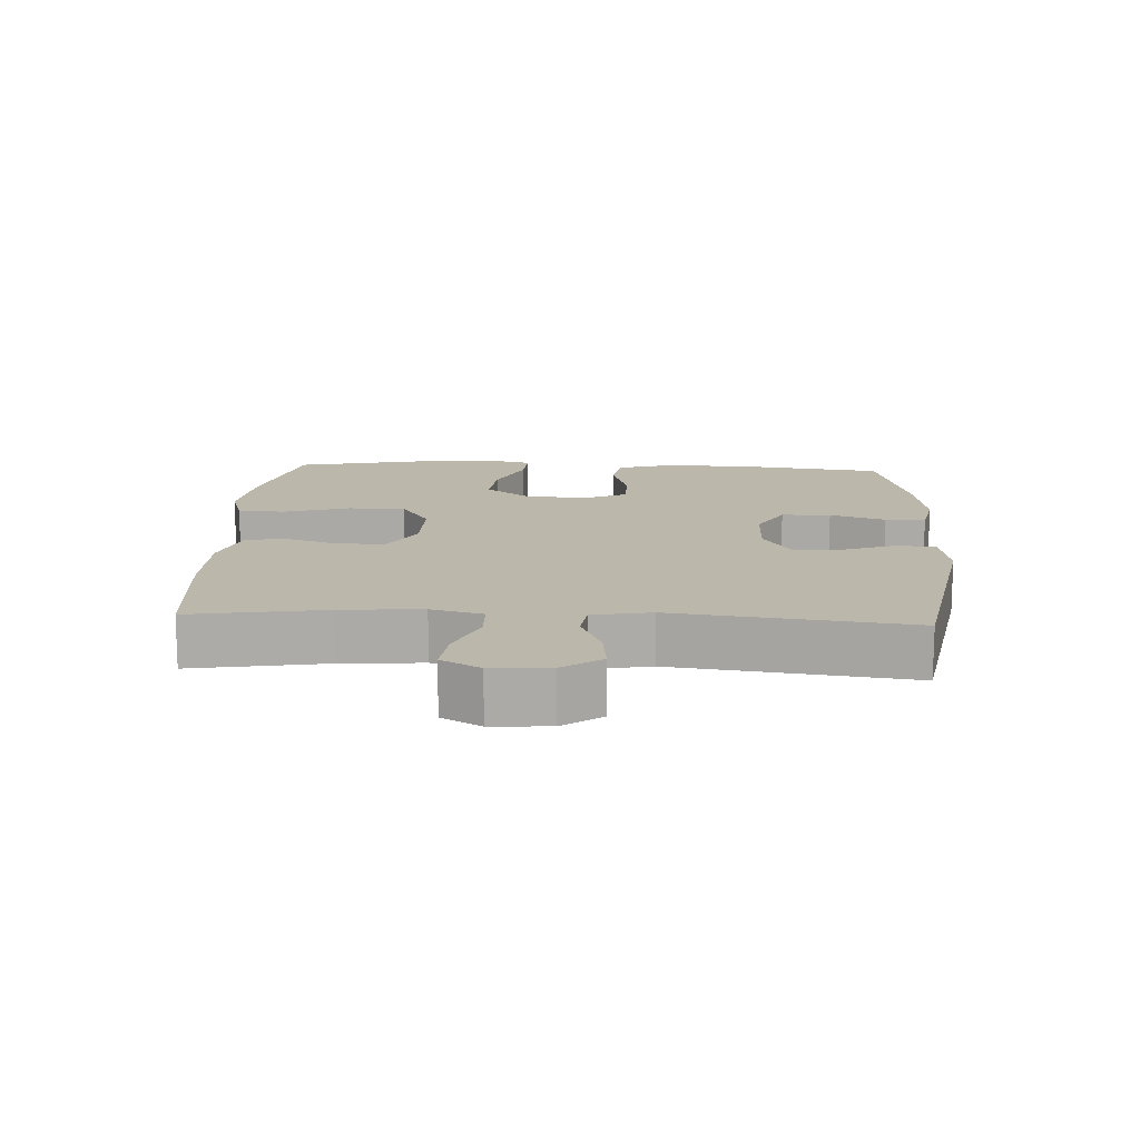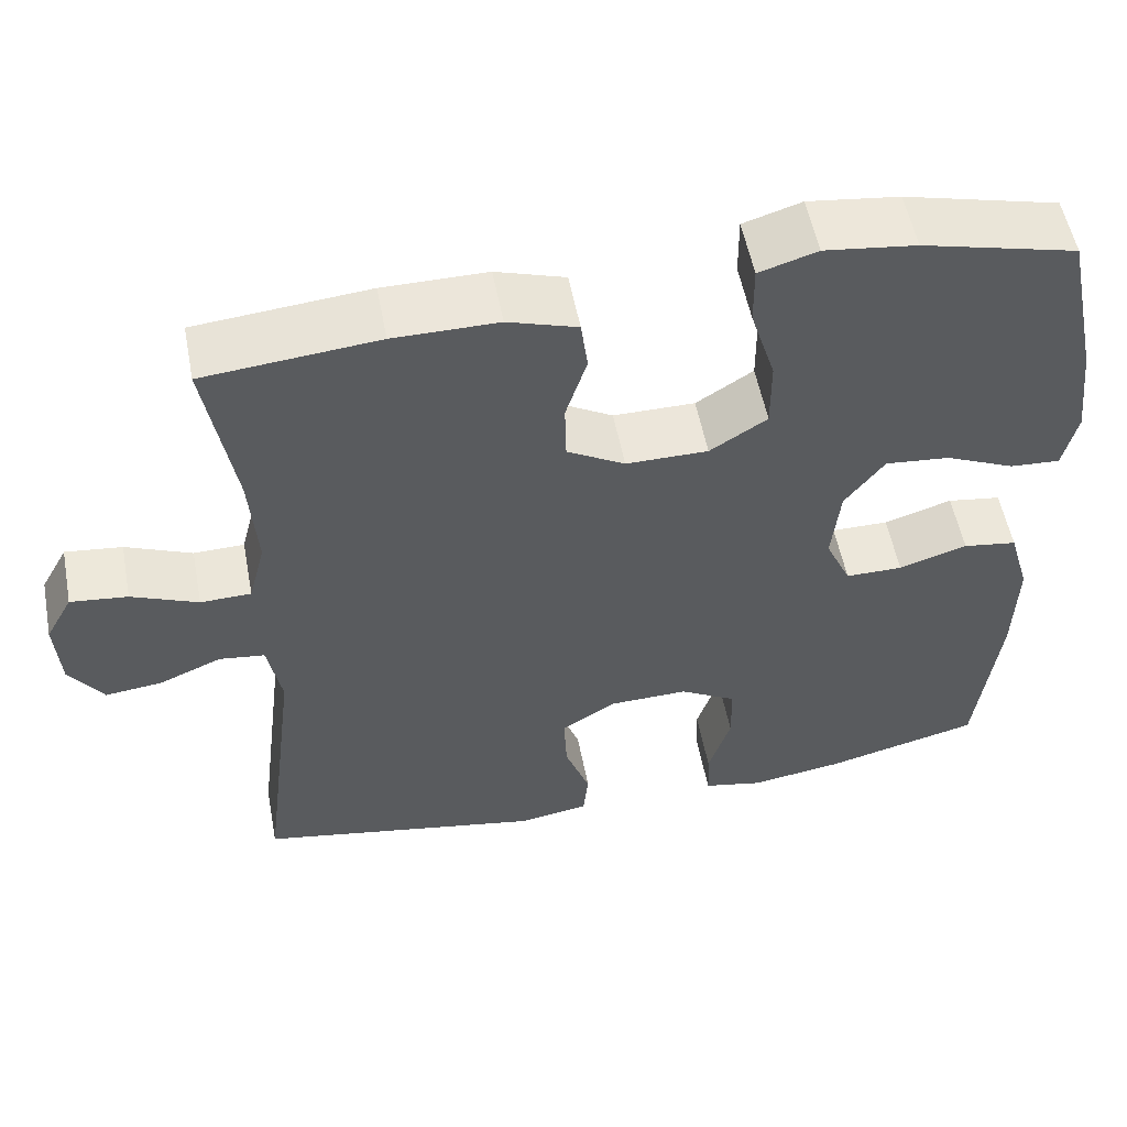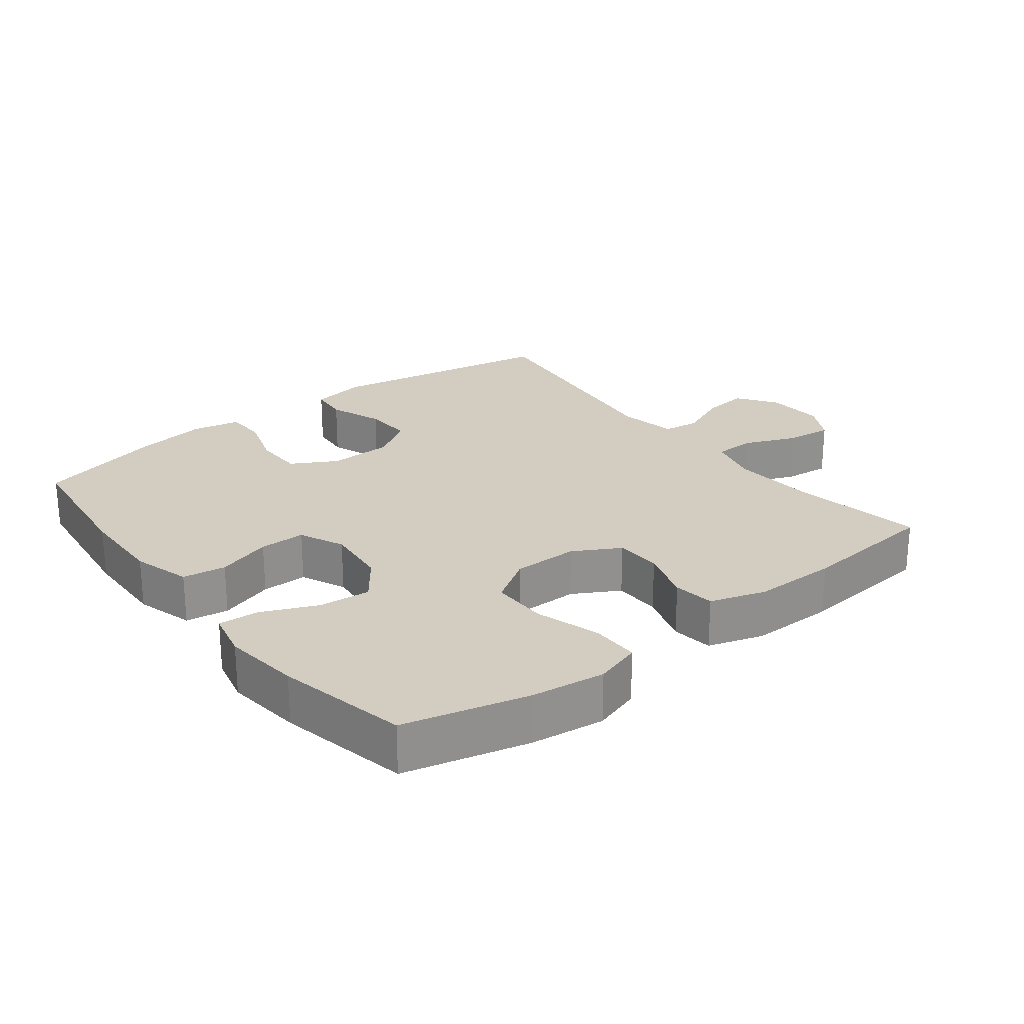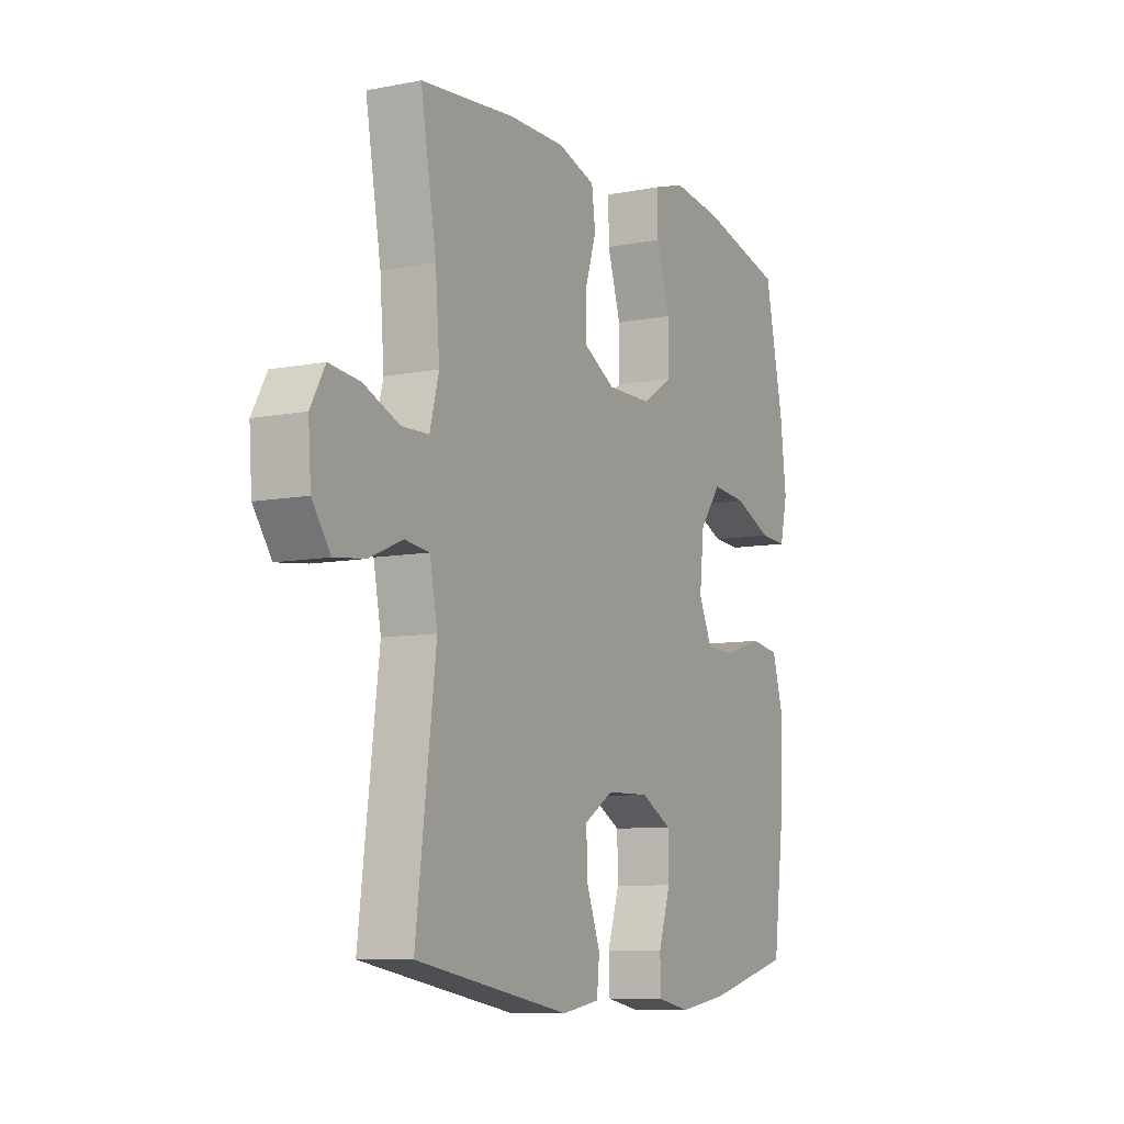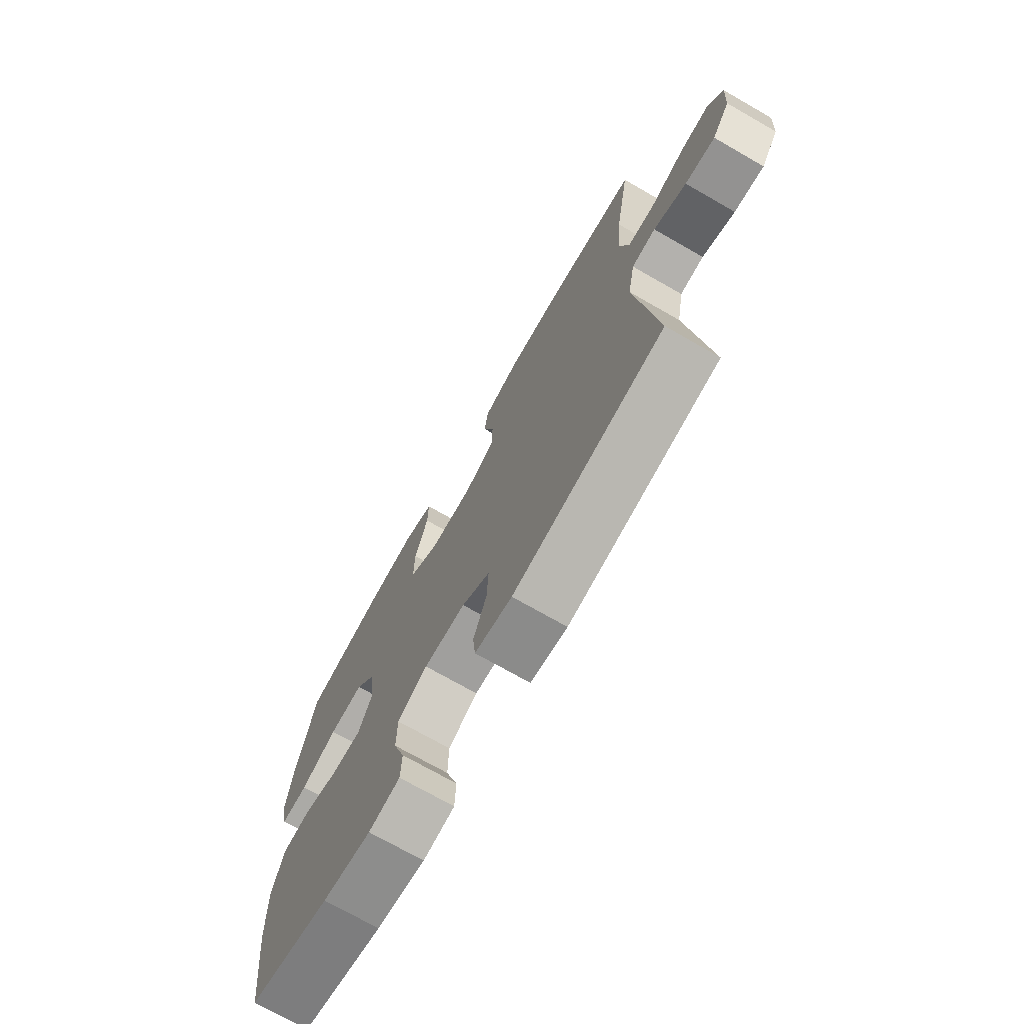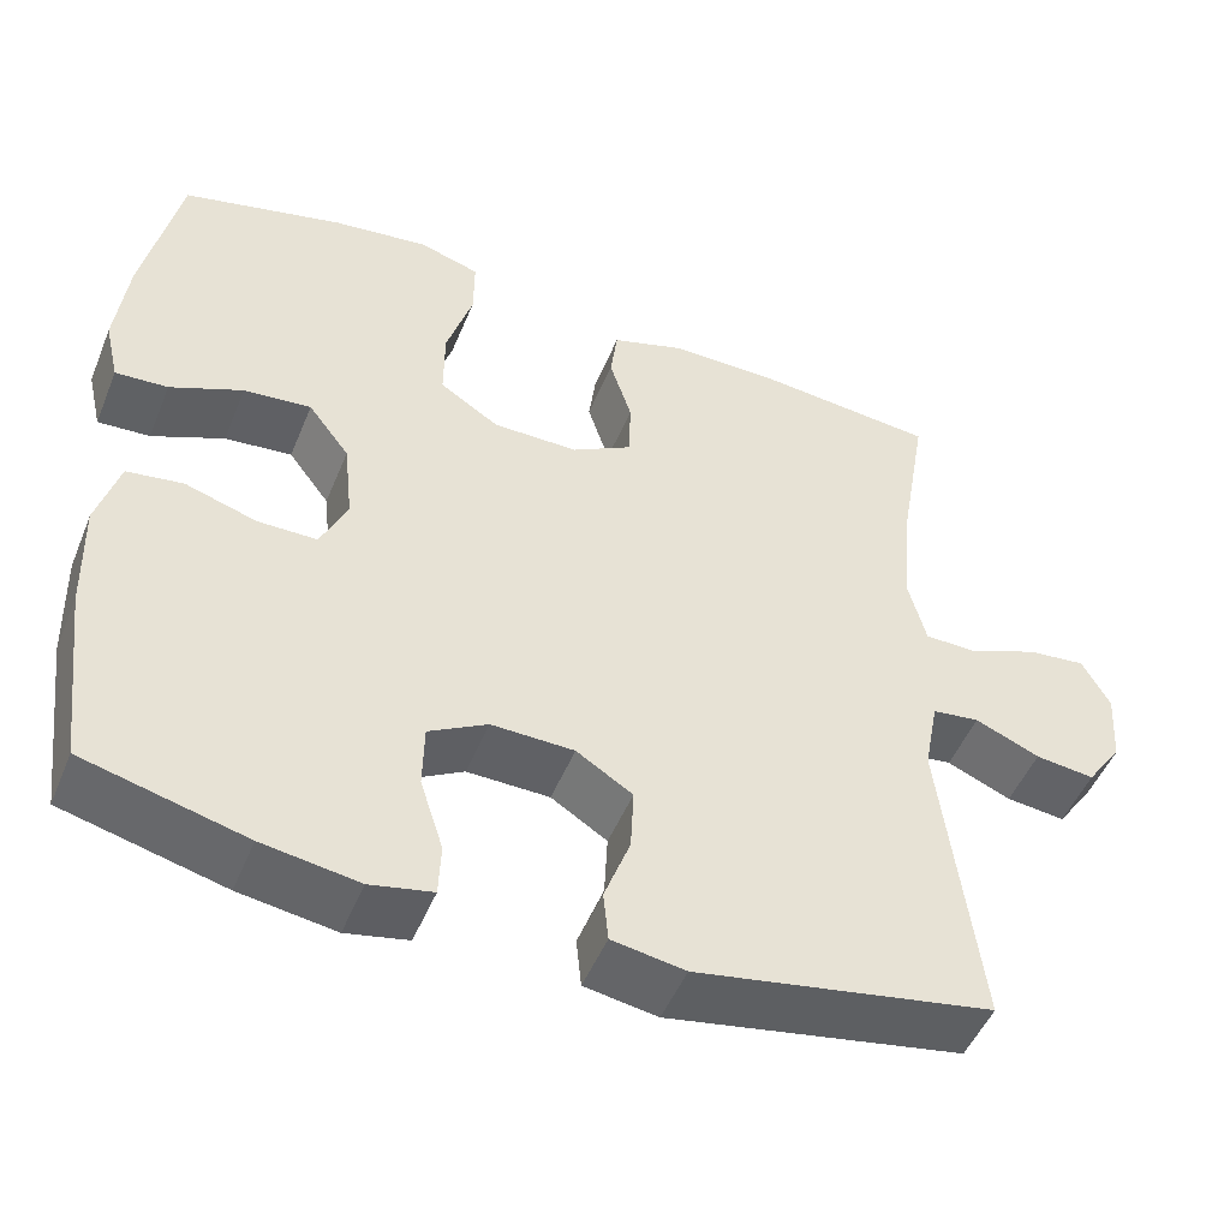
<metadata>
{"format":"obj","ext":"obj","renderer":"f3d","projection":"perspective","resolution":1024,"background":"white","views":[{"elev":14.2,"azim":93.1,"up":"+Y"},{"elev":54.3,"azim":169.2,"up":"+Z"},{"elev":24.7,"azim":-37.9,"up":"+Y"},{"elev":-8.7,"azim":117.9,"up":"+Z"},{"elev":-72.5,"azim":60.2,"up":"+Z"},{"elev":-49.3,"azim":-21.9,"up":"+Z"}]}
</metadata>
<code>
o path116
v -0.5613 0.0375 0.3081
v -0.5751 0.0375 0.1893
v -0.5578 0.0375 0.1154
v -0.4959 0.0375 0.1193
v -0.4101 0.0375 0.1569
v -0.3302 0.0375 0.1647
v -0.2812 0.0375 0.1
v -0.2709 0.0375 0.002875
v -0.3023 0.0375 -0.06592
v -0.373 0.0375 -0.06614
v -0.4574 0.0375 -0.03987
v -0.5241 0.0375 -0.04975
v -0.55 0.0375 -0.1389
v -0.5462 0.0375 -0.272
v -0.5186 0.0375 -0.4927
v -0.3271 0.0375 -0.5413
v -0.2128 0.0375 -0.5586
v -0.139 0.0375 -0.5433
v -0.1365 0.0375 -0.4811
v -0.164 0.0375 -0.3956
v -0.1626 0.0375 -0.3197
v -0.09286 0.0375 -0.2807
v 0.005263 0.0375 -0.2829
v 0.07205 0.0375 -0.3249
v 0.06838 0.0375 -0.4003
v 0.03758 0.0375 -0.4831
v 0.0436 0.0375 -0.5426
v 0.1305 0.0375 -0.5569
v 0.4831 0.0375 -0.4927
v 0.438 0.0375 -0.1284
v 0.4552 0.0375 -0.03797
v 0.5115 0.0375 -0.03079
v 0.588 0.0375 -0.06315
v 0.6584 0.0375 -0.07118
v 0.7004 0.0375 -0.01148
v 0.7065 0.0375 0.0777
v 0.6733 0.0375 0.1377
v 0.6031 0.0375 0.1299
v 0.5211 0.0375 0.09597
v 0.4586 0.0375 0.09758
v 0.438 0.0375 0.1773
v 0.4475 0.0375 0.3012
v 0.4831 0.0375 0.5092
v 0.2684 0.0375 0.5294
v 0.1392 0.0375 0.5294
v 0.05333 0.0375 0.5021
v 0.04502 0.0375 0.4379
v 0.07122 0.0375 0.3561
v 0.06953 0.0375 0.2836
v -0.001961 0.0375 0.2433
v -0.1032 0.0375 0.2434
v -0.1738 0.0375 0.2884
v -0.1735 0.0375 0.3759
v -0.1426 0.0375 0.4755
v -0.142 0.0375 0.5497
v -0.2139 0.0375 0.5718
v -0.3273 0.0375 0.5572
v -0.5186 0.0375 0.5092
v -0.5613 -0.0375 0.3081
v -0.5751 -0.0375 0.1893
v -0.5578 -0.0375 0.1154
v -0.4959 -0.0375 0.1193
v -0.4101 -0.0375 0.1569
v -0.3302 -0.0375 0.1647
v -0.2812 -0.0375 0.1
v -0.2709 -0.0375 0.002875
v -0.3023 -0.0375 -0.06592
v -0.373 -0.0375 -0.06614
v -0.4574 -0.0375 -0.03987
v -0.5241 -0.0375 -0.04975
v -0.55 -0.0375 -0.1389
v -0.5462 -0.0375 -0.272
v -0.5186 -0.0375 -0.4927
v -0.3271 -0.0375 -0.5413
v -0.2128 -0.0375 -0.5586
v -0.139 -0.0375 -0.5433
v -0.1365 -0.0375 -0.4811
v -0.164 -0.0375 -0.3956
v -0.1626 -0.0375 -0.3197
v -0.09286 -0.0375 -0.2807
v 0.005263 -0.0375 -0.2829
v 0.07205 -0.0375 -0.3249
v 0.06838 -0.0375 -0.4003
v 0.03758 -0.0375 -0.4831
v 0.0436 -0.0375 -0.5426
v 0.1305 -0.0375 -0.5569
v 0.4831 -0.0375 -0.4927
v 0.438 -0.0375 -0.1284
v 0.4552 -0.0375 -0.03797
v 0.5115 -0.0375 -0.03079
v 0.588 -0.0375 -0.06315
v 0.6584 -0.0375 -0.07118
v 0.7004 -0.0375 -0.01148
v 0.7065 -0.0375 0.0777
v 0.6733 -0.0375 0.1377
v 0.6031 -0.0375 0.1299
v 0.5211 -0.0375 0.09597
v 0.4586 -0.0375 0.09758
v 0.438 -0.0375 0.1773
v 0.4475 -0.0375 0.3012
v 0.4831 -0.0375 0.5092
v 0.2684 -0.0375 0.5294
v 0.1392 -0.0375 0.5294
v 0.05333 -0.0375 0.5021
v 0.04502 -0.0375 0.4379
v 0.07122 -0.0375 0.3561
v 0.06953 -0.0375 0.2836
v -0.001961 -0.0375 0.2433
v -0.1032 -0.0375 0.2434
v -0.1738 -0.0375 0.2884
v -0.1735 -0.0375 0.3759
v -0.1426 -0.0375 0.4755
v -0.142 -0.0375 0.5497
v -0.2139 -0.0375 0.5718
v -0.3273 -0.0375 0.5572
v -0.5186 -0.0375 0.5092
v -0.5613 0.0375 0.3081
v -0.5751 0.0375 0.1893
v -0.5578 0.0375 0.1154
v -0.5578 0.0375 0.1154
v -0.4959 0.0375 0.1193
v -0.5241 0.0375 -0.04975
v -0.5241 0.0375 -0.04975
v -0.55 0.0375 -0.1389
v -0.5462 0.0375 -0.272
v -0.4574 0.0375 -0.03987
v -0.5186 0.0375 0.5092
v -0.5186 0.0375 0.5092
v -0.5186 0.0375 -0.4927
v -0.5186 0.0375 -0.4927
v -0.4101 0.0375 0.1569
v -0.373 0.0375 -0.06614
v -0.3273 0.0375 0.5572
v -0.3271 0.0375 -0.5413
v -0.3302 0.0375 0.1647
v -0.3023 0.0375 -0.06592
v -0.3023 0.0375 -0.06592
v -0.2812 0.0375 0.1
v -0.2139 0.0375 0.5718
v -0.2128 0.0375 -0.5586
v -0.2709 0.0375 0.002875
v -0.142 0.0375 0.5497
v -0.142 0.0375 0.5497
v -0.1738 0.0375 0.2884
v -0.1735 0.0375 0.3759
v -0.139 0.0375 -0.5433
v -0.139 0.0375 -0.5433
v -0.1032 0.0375 0.2434
v -0.164 0.0375 -0.3956
v -0.1626 0.0375 -0.3197
v -0.1426 0.0375 0.4755
v -0.1365 0.0375 -0.4811
v -0.09286 0.0375 -0.2807
v -0.001961 0.0375 0.2433
v 0.005263 0.0375 -0.2829
v 0.06953 0.0375 0.2836
v 0.07205 0.0375 -0.3249
v 0.07205 0.0375 -0.3249
v 0.06838 0.0375 -0.4003
v 0.03758 0.0375 -0.4831
v 0.0436 0.0375 -0.5426
v 0.0436 0.0375 -0.5426
v 0.1305 0.0375 -0.5569
v 0.05333 0.0375 0.5021
v 0.05333 0.0375 0.5021
v 0.04502 0.0375 0.4379
v 0.07122 0.0375 0.3561
v 0.1392 0.0375 0.5294
v 0.2684 0.0375 0.5294
v 0.4831 0.0375 0.5092
v 0.4831 0.0375 0.5092
v 0.438 0.0375 0.1773
v 0.4475 0.0375 0.3012
v 0.4586 0.0375 0.09758
v 0.4586 0.0375 0.09758
v 0.438 0.0375 -0.1284
v 0.4552 0.0375 -0.03797
v 0.4552 0.0375 -0.03797
v 0.5115 0.0375 -0.03079
v 0.4831 0.0375 -0.4927
v 0.4831 0.0375 -0.4927
v 0.5211 0.0375 0.09597
v 0.588 0.0375 -0.06315
v 0.6031 0.0375 0.1299
v 0.6584 0.0375 -0.07118
v 0.6584 0.0375 -0.07118
v 0.6733 0.0375 0.1377
v 0.6733 0.0375 0.1377
v 0.7004 0.0375 -0.01148
v 0.7065 0.0375 0.0777
v -0.5613 -0.0375 0.3081
v -0.5751 -0.0375 0.1893
v -0.5578 -0.0375 0.1154
v -0.5578 -0.0375 0.1154
v -0.4959 -0.0375 0.1193
v -0.5241 -0.0375 -0.04975
v -0.5241 -0.0375 -0.04975
v -0.55 -0.0375 -0.1389
v -0.5462 -0.0375 -0.272
v -0.4574 -0.0375 -0.03987
v -0.5186 -0.0375 0.5092
v -0.5186 -0.0375 0.5092
v -0.5186 -0.0375 -0.4927
v -0.5186 -0.0375 -0.4927
v -0.4101 -0.0375 0.1569
v -0.373 -0.0375 -0.06614
v -0.3273 -0.0375 0.5572
v -0.3271 -0.0375 -0.5413
v -0.3302 -0.0375 0.1647
v -0.3023 -0.0375 -0.06592
v -0.3023 -0.0375 -0.06592
v -0.2812 -0.0375 0.1
v -0.2139 -0.0375 0.5718
v -0.2128 -0.0375 -0.5586
v -0.2709 -0.0375 0.002875
v -0.142 -0.0375 0.5497
v -0.142 -0.0375 0.5497
v -0.1738 -0.0375 0.2884
v -0.1735 -0.0375 0.3759
v -0.139 -0.0375 -0.5433
v -0.139 -0.0375 -0.5433
v -0.1032 -0.0375 0.2434
v -0.164 -0.0375 -0.3956
v -0.1626 -0.0375 -0.3197
v -0.1426 -0.0375 0.4755
v -0.1365 -0.0375 -0.4811
v -0.09286 -0.0375 -0.2807
v -0.001961 -0.0375 0.2433
v 0.005263 -0.0375 -0.2829
v 0.06953 -0.0375 0.2836
v 0.07205 -0.0375 -0.3249
v 0.07205 -0.0375 -0.3249
v 0.06838 -0.0375 -0.4003
v 0.03758 -0.0375 -0.4831
v 0.0436 -0.0375 -0.5426
v 0.0436 -0.0375 -0.5426
v 0.1305 -0.0375 -0.5569
v 0.05333 -0.0375 0.5021
v 0.05333 -0.0375 0.5021
v 0.04502 -0.0375 0.4379
v 0.07122 -0.0375 0.3561
v 0.1392 -0.0375 0.5294
v 0.2684 -0.0375 0.5294
v 0.4831 -0.0375 0.5092
v 0.4831 -0.0375 0.5092
v 0.438 -0.0375 0.1773
v 0.4475 -0.0375 0.3012
v 0.4586 -0.0375 0.09758
v 0.4586 -0.0375 0.09758
v 0.438 -0.0375 -0.1284
v 0.4552 -0.0375 -0.03797
v 0.4552 -0.0375 -0.03797
v 0.5115 -0.0375 -0.03079
v 0.4831 -0.0375 -0.4927
v 0.4831 -0.0375 -0.4927
v 0.5211 -0.0375 0.09597
v 0.588 -0.0375 -0.06315
v 0.6031 -0.0375 0.1299
v 0.6584 -0.0375 -0.07118
v 0.6584 -0.0375 -0.07118
v 0.6733 -0.0375 0.1377
v 0.6733 -0.0375 0.1377
v 0.7004 -0.0375 -0.01148
v 0.7065 -0.0375 0.0777
f 215 227 229
f 251 229 250
f 227 210 224
f 205 192 195
f 218 212 222
f 251 253 248
f 263 264 258
f 243 247 244
f 248 253 256
f 263 258 257
f 206 224 210
f 233 234 237
f 210 227 215
f 237 234 235
f 231 250 229
f 257 256 253
f 191 219 207
f 240 242 238
f 219 209 218
f 225 207 219
f 213 225 216
f 199 224 206
f 192 205 191
f 224 199 208
f 215 229 228
f 242 241 243
f 230 248 246
f 263 257 259
f 191 207 201
f 226 214 220
f 205 209 191
f 212 215 222
f 241 242 240
f 254 231 233
f 207 225 213
f 241 230 247
f 214 223 208
f 223 214 226
f 258 264 261
f 250 231 254
f 195 192 193
f 196 198 200
f 203 208 199
f 222 215 228
f 230 251 248
f 230 246 247
f 198 199 206
f 256 257 258
f 254 233 237
f 208 223 224
f 209 212 218
f 228 251 230
f 243 241 247
f 229 251 228
f 200 198 206
f 191 209 219
f 1 2 60 59
f 2 120 194 60
f 3 4 62 61
f 123 13 71 197
f 13 14 72 71
f 11 12 70 69
f 128 1 59 202
f 14 130 204 72
f 4 5 63 62
f 10 11 69 68
f 57 58 116 115
f 15 16 74 73
f 5 6 64 63
f 137 10 68 211
f 6 7 65 64
f 56 57 115 114
f 16 17 75 74
f 8 9 67 66
f 7 8 66 65
f 143 56 114 217
f 52 53 111 110
f 17 147 221 75
f 51 52 110 109
f 20 21 79 78
f 54 55 113 112
f 53 54 112 111
f 19 20 78 77
f 18 19 77 76
f 21 22 80 79
f 50 51 109 108
f 22 23 81 80
f 49 50 108 107
f 23 158 232 81
f 25 26 84 83
f 26 162 236 84
f 27 28 86 85
f 165 47 105 239
f 47 48 106 105
f 45 46 104 103
f 24 25 83 82
f 48 49 107 106
f 44 45 103 102
f 171 44 102 245
f 41 42 100 99
f 175 41 99 249
f 30 178 252 88
f 31 32 90 89
f 181 30 88 255
f 28 29 87 86
f 39 40 98 97
f 42 43 101 100
f 32 33 91 90
f 38 39 97 96
f 33 186 260 91
f 188 38 96 262
f 34 35 93 92
f 36 37 95 94
f 35 36 94 93
f 141 155 153
f 177 176 155
f 153 150 136
f 131 121 118
f 144 148 138
f 177 174 179
f 189 184 190
f 169 170 173
f 174 182 179
f 189 183 184
f 132 136 150
f 159 163 160
f 136 141 153
f 163 161 160
f 157 155 176
f 183 179 182
f 117 133 145
f 166 164 168
f 145 144 135
f 151 145 133
f 139 142 151
f 125 132 150
f 118 117 131
f 150 134 125
f 141 154 155
f 168 169 167
f 156 172 174
f 189 185 183
f 117 127 133
f 152 146 140
f 131 117 135
f 138 148 141
f 167 166 168
f 180 159 157
f 133 139 151
f 167 173 156
f 140 134 149
f 149 152 140
f 184 187 190
f 176 180 157
f 121 119 118
f 122 126 124
f 129 125 134
f 148 154 141
f 156 174 177
f 156 173 172
f 124 132 125
f 182 184 183
f 180 163 159
f 134 150 149
f 135 144 138
f 154 156 177
f 169 173 167
f 155 154 177
f 126 132 124
f 117 145 135

</code>
